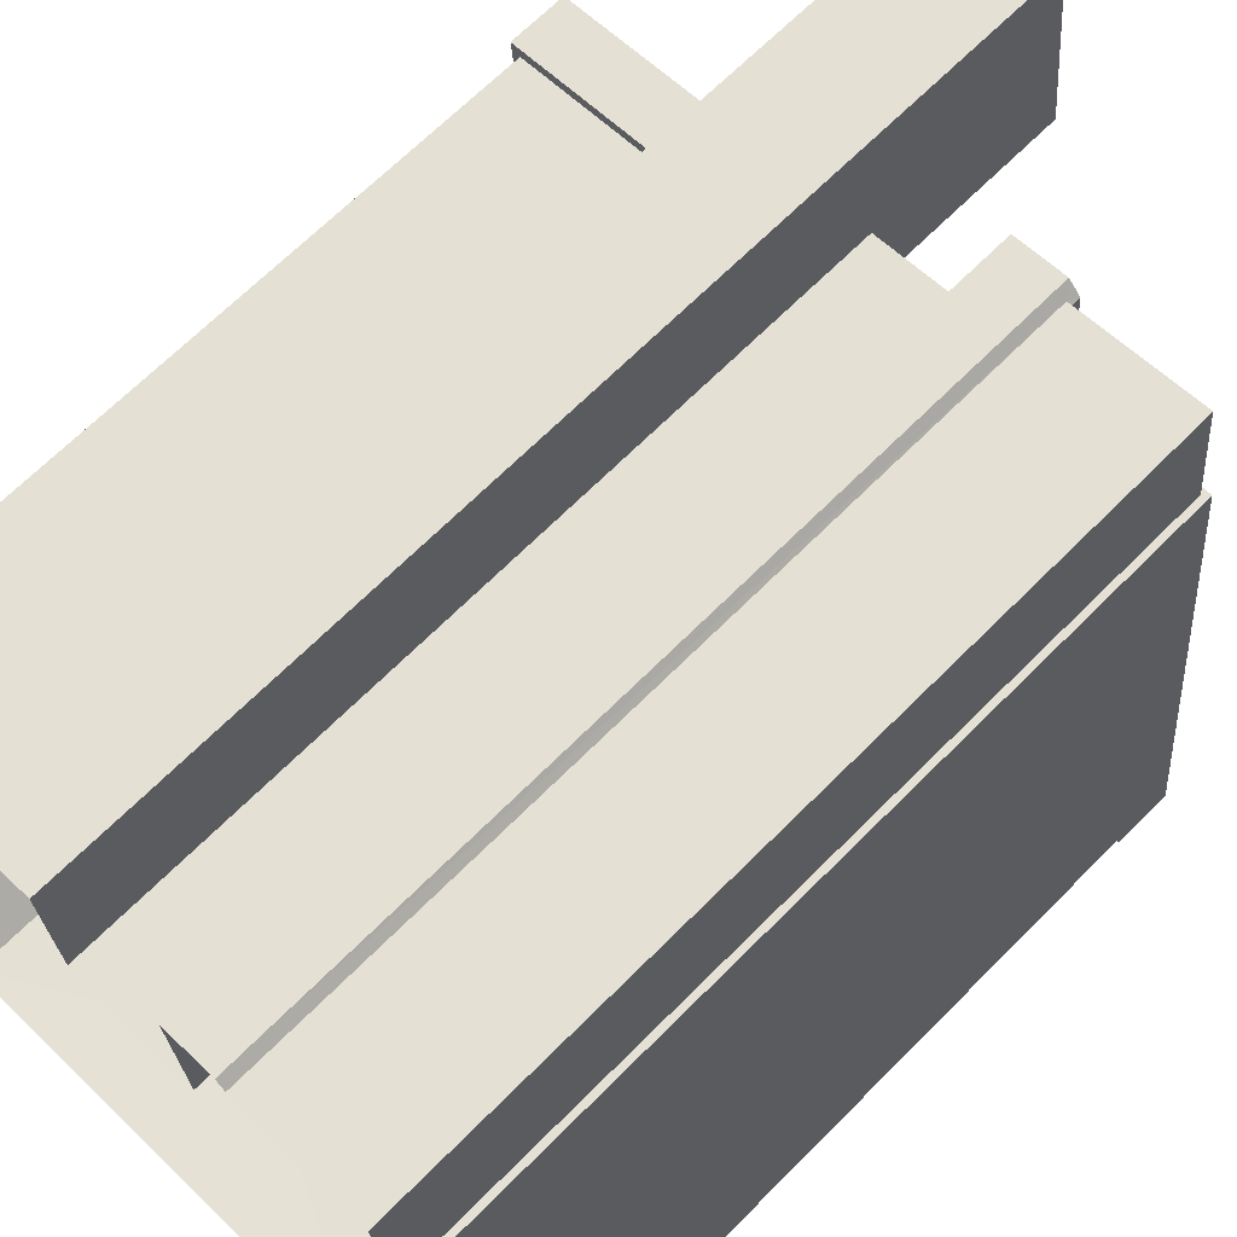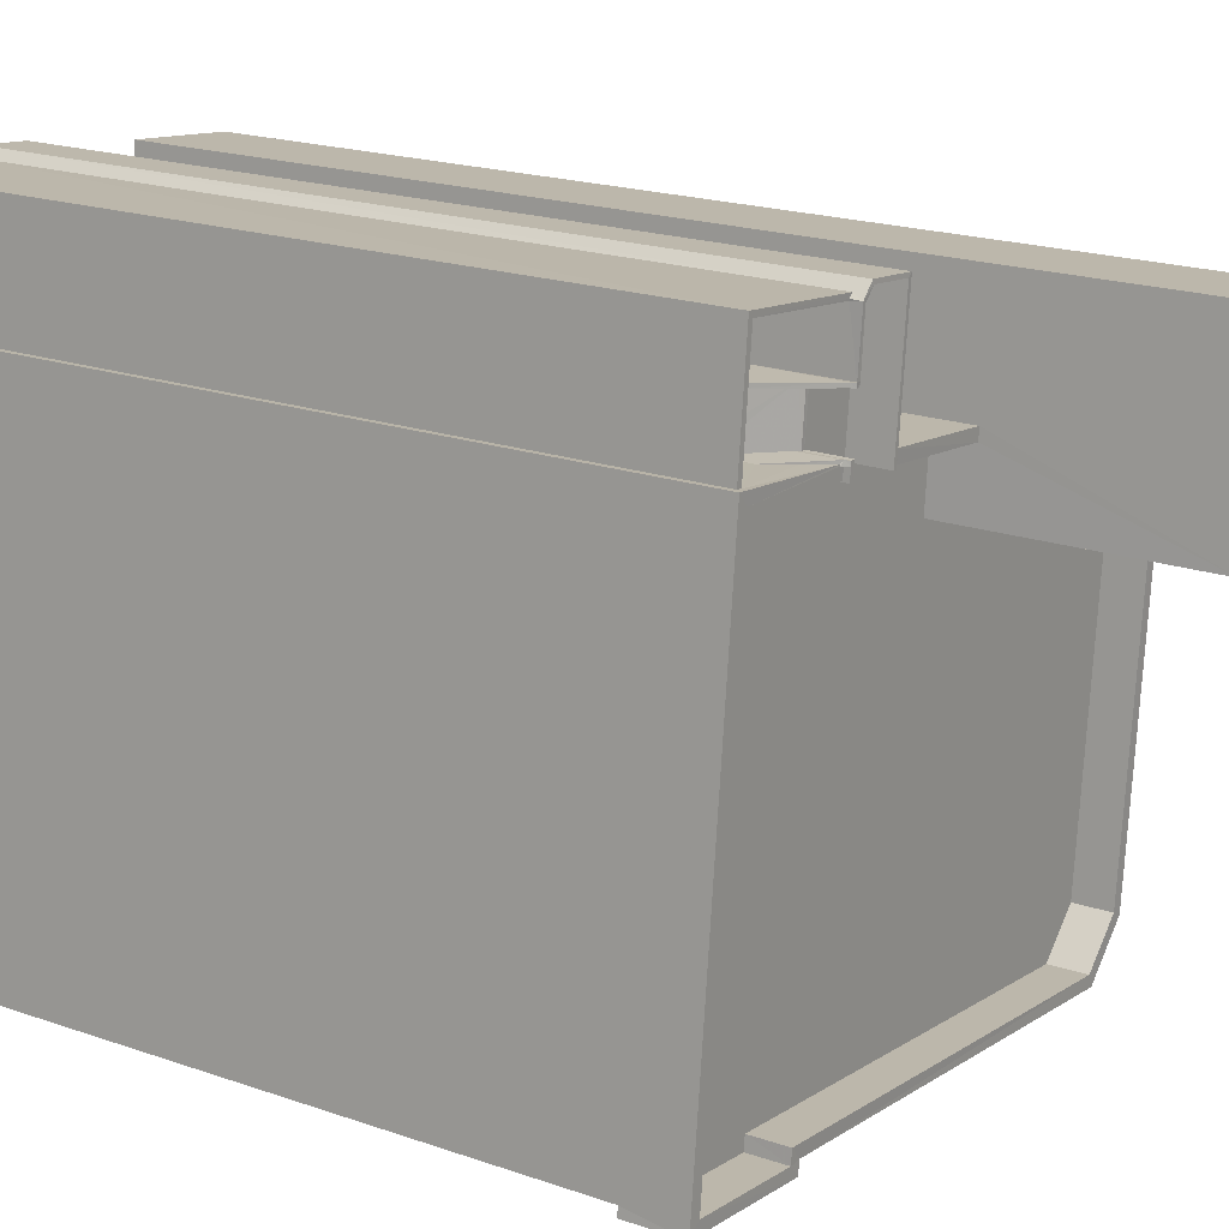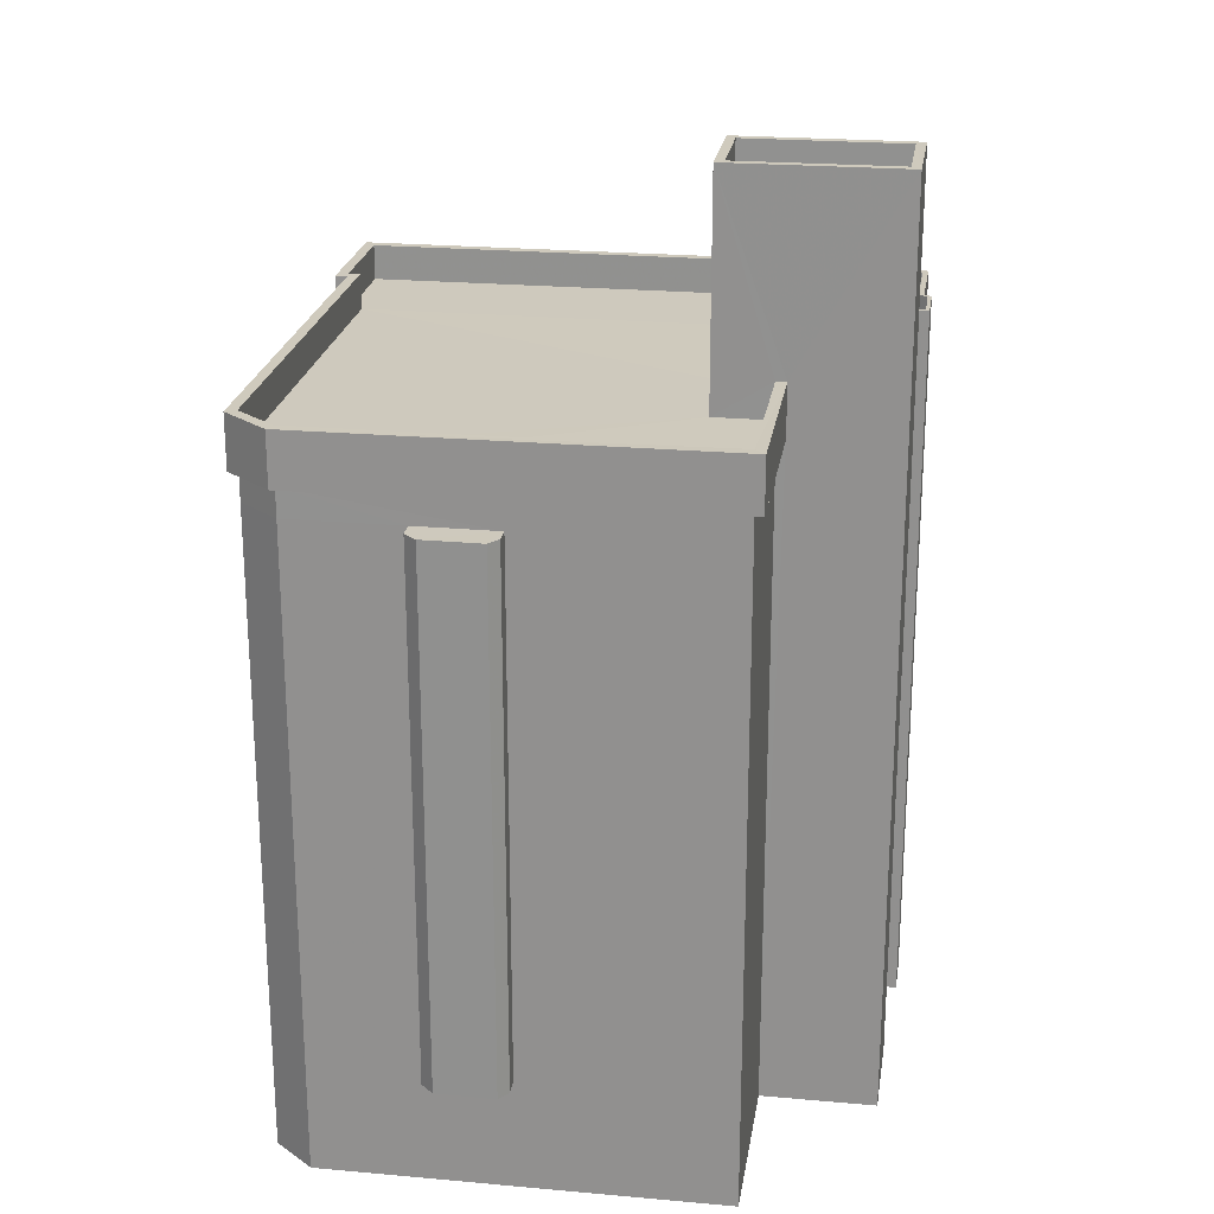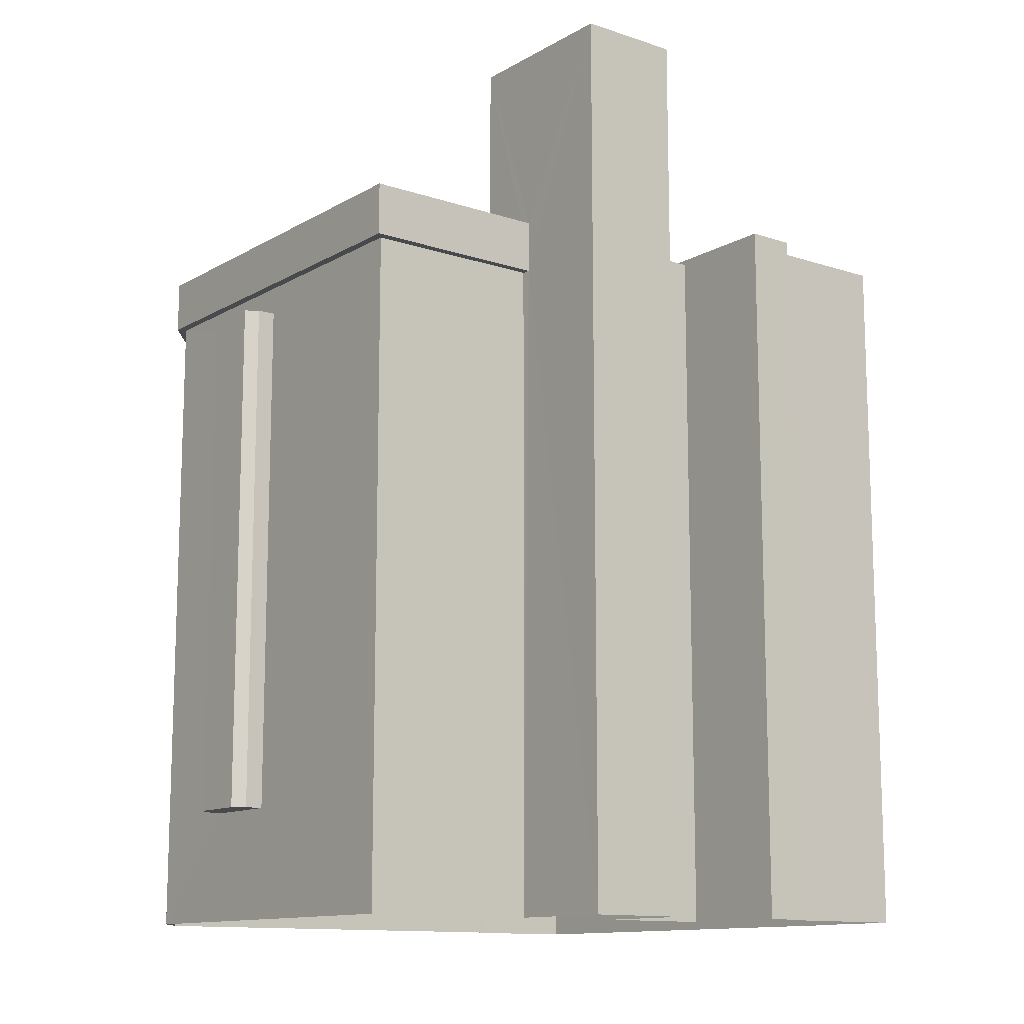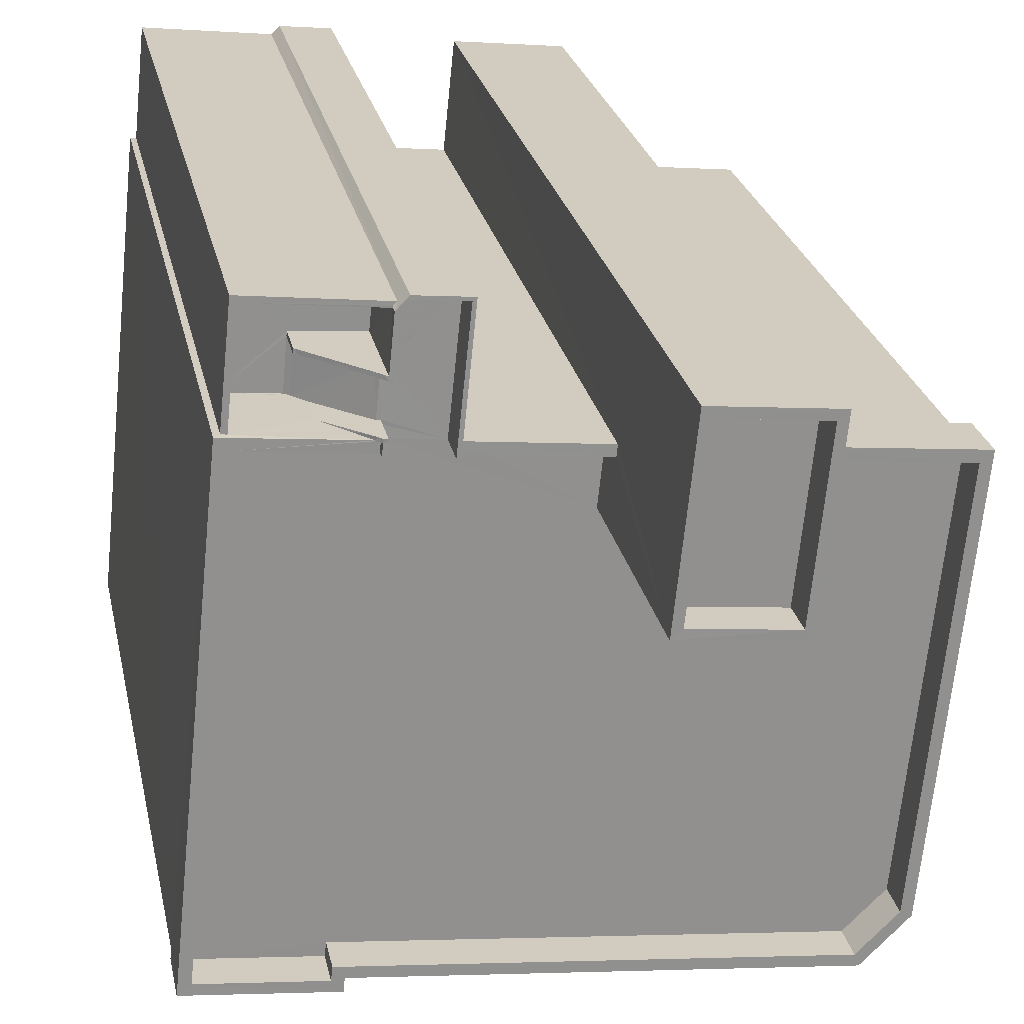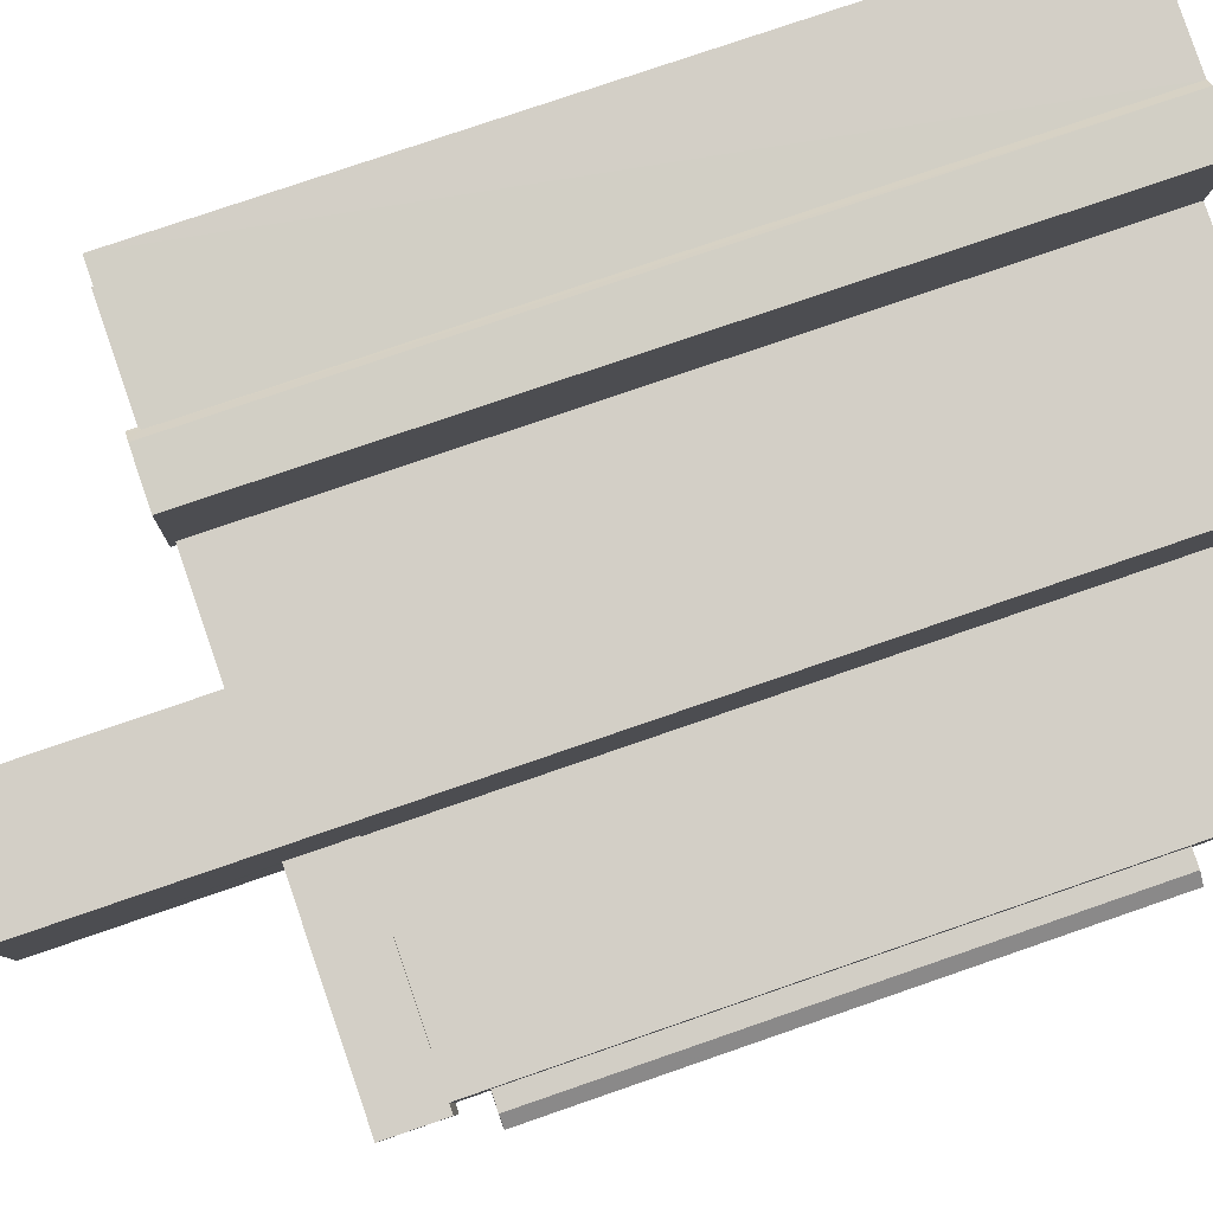
<metadata>
{"format":"obj","ext":"obj","renderer":"f3d","projection":"perspective","resolution":1024,"background":"white","views":[{"elev":66.9,"azim":-135.3,"up":"+Y"},{"elev":19.0,"azim":-56.3,"up":"+Y"},{"elev":22.7,"azim":92.9,"up":"+Z"},{"elev":-12.5,"azim":136.6,"up":"+Z"},{"elev":24.6,"azim":-11.4,"up":"+Y"},{"elev":76.3,"azim":70.9,"up":"+Y"}]}
</metadata>
<code>
v -8.873e+04 -9.875e+04 9.163
v -8.873e+04 -9.877e+04 9.162
v -8.874e+04 -9.875e+04 9.163
v -8.873e+04 -9.877e+04 9.162
v -8.874e+04 -9.875e+04 9.163
v -8.874e+04 -9.875e+04 9.163
v -8.874e+04 -9.875e+04 9.163
v -8.874e+04 -9.875e+04 9.163
v -8.874e+04 -9.875e+04 9.163
v -8.874e+04 -9.875e+04 9.163
v -8.875e+04 -9.877e+04 9.162
v -8.875e+04 -9.877e+04 9.162
v -8.875e+04 -9.877e+04 9.162
v -8.874e+04 -9.875e+04 9.163
v -8.875e+04 -9.875e+04 9.163
v -8.875e+04 -9.875e+04 9.163
v -8.875e+04 -9.875e+04 9.163
v -8.874e+04 -9.877e+04 12.35
v -8.874e+04 -9.877e+04 12.35
v -8.874e+04 -9.877e+04 12.35
v -8.874e+04 -9.877e+04 12.35
v -8.874e+04 -9.877e+04 12.35
v -8.874e+04 -9.877e+04 12.35
v -8.873e+04 -9.876e+04 12.35
v -8.873e+04 -9.876e+04 12.35
v -8.873e+04 -9.876e+04 12.35
v -8.873e+04 -9.876e+04 12.35
v -8.873e+04 -9.876e+04 12.35
v -8.873e+04 -9.876e+04 12.35
v -8.874e+04 -9.877e+04 12.35
v -8.874e+04 -9.877e+04 12.35
v -8.874e+04 -9.877e+04 12.35
v -8.874e+04 -9.877e+04 12.35
v -8.874e+04 -9.877e+04 12.35
v -8.874e+04 -9.877e+04 12.35
v -8.875e+04 -9.877e+04 28.15
v -8.875e+04 -9.877e+04 28.15
v -8.875e+04 -9.877e+04 28.15
v -8.875e+04 -9.877e+04 28.15
v -8.875e+04 -9.877e+04 28.15
v -8.873e+04 -9.877e+04 28.15
v -8.873e+04 -9.877e+04 28.15
v -8.873e+04 -9.877e+04 28.15
v -8.874e+04 -9.875e+04 28.15
v -8.873e+04 -9.875e+04 28.15
v -8.873e+04 -9.875e+04 28.15
v -8.874e+04 -9.875e+04 28.15
v -8.875e+04 -9.877e+04 28.15
v -8.873e+04 -9.877e+04 28.15
v -8.875e+04 -9.875e+04 27.31
v -8.874e+04 -9.875e+04 28.69
v -8.875e+04 -9.875e+04 27.28
v -8.875e+04 -9.875e+04 27.28
v -8.874e+04 -9.875e+04 29.78
v -8.874e+04 -9.875e+04 29.78
v -8.874e+04 -9.875e+04 29.78
v -8.874e+04 -9.875e+04 29.78
v -8.874e+04 -9.875e+04 29.78
v -8.874e+04 -9.875e+04 29.78
v -8.874e+04 -9.875e+04 29.78
v -8.874e+04 -9.875e+04 29.78
v -8.874e+04 -9.875e+04 29.78
v -8.874e+04 -9.875e+04 29.78
v -8.874e+04 -9.875e+04 29.78
v -8.874e+04 -9.875e+04 29.78
v -8.874e+04 -9.875e+04 33.99
v -8.874e+04 -9.875e+04 33.99
v -8.874e+04 -9.876e+04 33.99
v -8.874e+04 -9.876e+04 33.99
v -8.874e+04 -9.875e+04 29.69
v -8.874e+04 -9.875e+04 29.69
v -8.875e+04 -9.875e+04 29.15
v -8.874e+04 -9.875e+04 29.65
v -8.874e+04 -9.875e+04 29.69
v -8.874e+04 -9.875e+04 29.78
v -8.874e+04 -9.875e+04 29.78
v -8.874e+04 -9.875e+04 29.65
v -8.874e+04 -9.876e+04 34.99
v -8.874e+04 -9.876e+04 34.99
v -8.874e+04 -9.875e+04 34.99
v -8.874e+04 -9.875e+04 34.99
v -8.874e+04 -9.875e+04 28.78
v -8.874e+04 -9.875e+04 28.78
v -8.874e+04 -9.875e+04 29.78
v -8.874e+04 -9.875e+04 29.78
v -8.874e+04 -9.875e+04 29.78
v -8.874e+04 -9.875e+04 29.78
v -8.875e+04 -9.875e+04 28.62
v -8.874e+04 -9.876e+04 34.99
v -8.874e+04 -9.875e+04 34.99
v -8.874e+04 -9.875e+04 34.99
v -8.874e+04 -9.876e+04 34.99
v -8.874e+04 -9.877e+04 27.35
v -8.874e+04 -9.877e+04 27.35
v -8.874e+04 -9.877e+04 27.35
v -8.874e+04 -9.877e+04 27.35
v -8.874e+04 -9.877e+04 27.35
v -8.874e+04 -9.877e+04 27.35
v -8.874e+04 -9.877e+04 27.35
v -8.874e+04 -9.877e+04 27.35
v -8.874e+04 -9.877e+04 27.35
v -8.874e+04 -9.877e+04 27.35
v -8.874e+04 -9.877e+04 27.35
v -8.874e+04 -9.877e+04 27.35
v -8.875e+04 -9.875e+04 27.19
v -8.875e+04 -9.875e+04 27.19
v -8.875e+04 -9.875e+04 27.19
v -8.874e+04 -9.875e+04 29.51
v -8.874e+04 -9.875e+04 29.51
v -8.875e+04 -9.875e+04 29.51
v -8.875e+04 -9.875e+04 29.51
v -8.875e+04 -9.875e+04 29.51
v -8.875e+04 -9.875e+04 29.51
v -8.874e+04 -9.875e+04 29.51
v -8.873e+04 -9.876e+04 27.35
v -8.873e+04 -9.876e+04 27.35
v -8.873e+04 -9.876e+04 27.35
v -8.873e+04 -9.876e+04 27.35
v -8.873e+04 -9.876e+04 27.35
v -8.873e+04 -9.876e+04 27.35
v -8.875e+04 -9.875e+04 27.62
v -8.874e+04 -9.875e+04 28.69
v -8.873e+04 -9.875e+04 29.65
v -8.873e+04 -9.877e+04 29.65
v -8.873e+04 -9.875e+04 29.65
v -8.873e+04 -9.877e+04 29.65
v -8.873e+04 -9.877e+04 29.65
v -8.874e+04 -9.875e+04 29.65
v -8.875e+04 -9.875e+04 29.65
v -8.875e+04 -9.875e+04 29.65
v -8.875e+04 -9.877e+04 29.65
v -8.875e+04 -9.877e+04 29.65
v -8.875e+04 -9.877e+04 29.65
v -8.875e+04 -9.877e+04 29.65
v -8.875e+04 -9.877e+04 29.65
v -8.874e+04 -9.875e+04 29.65
v -8.874e+04 -9.875e+04 29.65
v -8.874e+04 -9.875e+04 29.65
v -8.875e+04 -9.877e+04 29.65
v -8.873e+04 -9.877e+04 29.65
v -8.875e+04 -9.875e+04 28.28
v -8.874e+04 -9.875e+04 28.78
v -8.874e+04 -9.875e+04 28.78
v -8.874e+04 -9.875e+04 28.78
v -8.874e+04 -9.875e+04 28.78
v -8.874e+04 -9.875e+04 28.78
v -8.874e+04 -9.875e+04 28.78
v -8.874e+04 -9.875e+04 28.78
v -8.874e+04 -9.875e+04 28.78
v -8.874e+04 -9.875e+04 28.78
v -8.875e+04 -9.875e+04 28.19
v -8.875e+04 -9.875e+04 28.19
v -8.875e+04 -9.875e+04 27.19
v -8.875e+04 -9.875e+04 27.19
v -8.875e+04 -9.875e+04 27.19
v -8.874e+04 -9.875e+04 27.19
v -8.874e+04 -9.875e+04 27.19
v -8.875e+04 -9.877e+04 28.65
v -8.875e+04 -9.877e+04 28.65
v -8.875e+04 -9.877e+04 28.65
v -8.875e+04 -9.875e+04 28.65
v -8.874e+04 -9.876e+04 28.65
v -8.873e+04 -9.877e+04 28.65
v -8.873e+04 -9.877e+04 28.65
v -8.874e+04 -9.876e+04 28.65
v -8.874e+04 -9.875e+04 28.65
v -8.874e+04 -9.875e+04 28.65
v -8.874e+04 -9.875e+04 28.65
v -8.874e+04 -9.875e+04 28.65
v -8.873e+04 -9.875e+04 28.65
v -8.874e+04 -9.875e+04 28.65
v -8.874e+04 -9.875e+04 28.65
v -8.874e+04 -9.875e+04 28.65
v -8.874e+04 -9.875e+04 28.65
v -8.874e+04 -9.875e+04 29.65
v -8.874e+04 -9.875e+04 29.65
v -8.874e+04 -9.875e+04 29.65
v -8.874e+04 -9.875e+04 29.65
v -8.873e+04 -9.877e+04 27.35
v -8.873e+04 -9.877e+04 12.35
v -8.873e+04 -9.877e+04 12.35
v -8.873e+04 -9.877e+04 27.35
f 1 2 3
f 2 4 3
f 5 3 6
f 7 5 6
f 8 9 10
f 11 12 13
f 3 4 12
f 14 10 9
f 15 16 11
f 14 6 12
f 17 10 16
f 6 3 12
f 16 12 11
f 16 10 14
f 16 14 12
f 18 19 20
f 21 18 20
f 19 22 23
f 19 23 20
f 24 25 26
f 27 26 28
f 27 28 29
f 26 25 28
f 30 31 32
f 33 32 34
f 33 34 35
f 32 31 34
f 36 37 38
f 38 39 36
f 36 40 37
f 40 41 42
f 43 42 41
f 44 45 46
f 47 44 46
f 46 45 43
f 48 41 40
f 48 40 36
f 49 43 41
f 46 43 49
f 50 51 52
f 53 50 52
f 54 55 56
f 54 57 55
f 58 59 60
f 61 57 62
f 58 60 63
f 64 61 65
f 64 58 63
f 62 57 54
f 64 65 58
f 61 62 65
f 66 67 68
f 69 66 68
f 55 70 71
f 55 57 70
f 72 73 74
f 74 75 76
f 73 77 74
f 74 77 75
f 78 79 80
f 81 78 80
f 82 51 83
f 76 75 84
f 84 75 85
f 85 75 86
f 75 87 86
f 72 74 88
f 78 89 79
f 80 90 91
f 81 80 91
f 90 89 92
f 92 89 78
f 91 90 92
f 93 94 95
f 95 94 96
f 96 97 98
f 96 94 97
f 99 100 101
f 102 99 103
f 100 104 101
f 103 99 101
f 105 52 106
f 107 105 106
f 108 109 110
f 111 110 112
f 112 110 113
f 109 114 110
f 110 114 113
f 115 116 117
f 117 116 118
f 118 119 120
f 118 116 119
f 121 122 51
f 50 121 51
f 123 124 125
f 126 124 127
f 128 123 125
f 129 73 130
f 131 132 133
f 126 127 132
f 131 134 135
f 134 130 135
f 77 73 129
f 136 137 77
f 123 128 138
f 136 77 129
f 127 139 132
f 134 129 130
f 127 124 140
f 131 133 134
f 133 132 139
f 140 124 123
f 83 51 122
f 141 71 70
f 142 82 83
f 143 144 145
f 146 143 145
f 147 148 149
f 150 82 142
f 145 144 150
f 142 147 149
f 145 150 149
f 150 142 149
f 151 152 141
f 70 151 141
f 153 154 155
f 155 156 153
f 107 106 154
f 155 157 156
f 155 154 106
f 158 159 160
f 160 159 161
f 162 159 163
f 164 165 163
f 166 161 167
f 168 169 166
f 170 165 164
f 170 171 165
f 172 173 174
f 165 162 163
f 172 174 162
f 168 166 167
f 174 167 162
f 161 159 167
f 167 159 162
f 175 176 177
f 175 178 176
f 105 53 52
f 58 146 145
f 58 65 146
f 20 101 104
f 21 20 104
f 156 108 110
f 153 156 110
f 23 101 20
f 23 103 101
f 126 40 42
f 126 132 40
f 57 157 70
f 70 157 151
f 157 155 151
f 28 115 29
f 28 116 115
f 84 85 147
f 142 84 147
f 25 179 180
f 25 119 179
f 48 13 12
f 48 36 13
f 133 158 160
f 134 133 160
f 136 161 166
f 136 129 161
f 178 172 176
f 178 173 172
f 124 43 45
f 125 124 45
f 123 170 164
f 140 123 164
f 146 62 143
f 146 65 62
f 115 117 27
f 29 115 27
f 3 46 1
f 3 47 46
f 62 54 144
f 143 62 144
f 27 118 26
f 27 117 118
f 19 181 182
f 99 19 182
f 84 142 83
f 76 84 83
f 73 111 130
f 130 112 15
f 112 16 15
f 72 111 73
f 121 50 88
f 72 88 111
f 50 53 154
f 53 105 154
f 107 154 105
f 111 112 130
f 88 154 111
f 50 154 88
f 135 38 37
f 131 135 37
f 26 120 24
f 26 118 120
f 167 174 148
f 149 174 60
f 87 167 148
f 149 60 59
f 87 148 86
f 148 174 149
f 126 42 43
f 124 126 43
f 90 7 177
f 7 6 177
f 89 90 177
f 162 89 176
f 172 162 176
f 176 89 177
f 4 181 19
f 12 4 18
f 12 31 48
f 41 99 182
f 48 100 41
f 100 99 41
f 18 4 19
f 12 18 34
f 48 94 100
f 12 34 31
f 97 94 48
f 31 97 48
f 35 95 33
f 35 93 95
f 64 63 9
f 8 64 9
f 49 179 119
f 46 49 116
f 46 28 1
f 25 180 2
f 28 2 1
f 28 25 2
f 46 116 28
f 116 49 119
f 92 68 67
f 91 92 67
f 23 102 103
f 23 22 102
f 90 5 7
f 90 80 5
f 100 94 34
f 18 100 34
f 33 96 32
f 33 95 96
f 79 165 138
f 79 128 80
f 44 5 80
f 47 3 44
f 44 3 5
f 138 165 171
f 128 44 80
f 79 138 128
f 96 98 30
f 32 96 30
f 8 114 64
f 64 114 61
f 8 10 114
f 61 114 109
f 56 82 150
f 56 55 82
f 77 137 75
f 75 137 168
f 137 169 168
f 168 87 75
f 168 167 87
f 175 14 9
f 9 63 175
f 173 178 174
f 174 178 60
f 175 63 60
f 178 175 60
f 131 37 40
f 132 131 40
f 81 67 66
f 81 91 67
f 128 125 45
f 44 128 45
f 139 163 159
f 139 127 163
f 39 11 13
f 36 39 13
f 71 51 82
f 55 71 82
f 100 21 104
f 100 18 21
f 133 159 158
f 133 139 159
f 10 17 113
f 114 10 113
f 113 16 112
f 113 17 16
f 127 164 163
f 127 140 164
f 49 41 182
f 182 179 49
f 181 180 179
f 181 2 180
f 181 4 2
f 182 181 179
f 177 14 175
f 177 6 14
f 171 170 123
f 138 171 123
f 141 52 51
f 51 71 141
f 152 106 52
f 141 152 52
f 11 39 15
f 15 39 130
f 130 39 135
f 39 38 135
f 153 110 111
f 154 153 111
f 89 165 79
f 89 162 165
f 169 136 166
f 169 137 136
f 94 93 35
f 34 94 35
f 156 157 108
f 109 108 61
f 61 108 57
f 108 157 57
f 152 155 106
f 152 151 155
f 99 102 22
f 19 99 22
f 31 30 98
f 97 31 98
f 81 66 69
f 78 81 69
f 74 76 83
f 122 74 83
f 56 150 144
f 54 56 144
f 88 74 122
f 121 88 122
f 134 160 161
f 129 134 161
f 25 24 120
f 119 25 120
f 78 69 68
f 92 78 68
f 149 58 145
f 149 59 58
f 147 86 148
f 147 85 86

</code>
